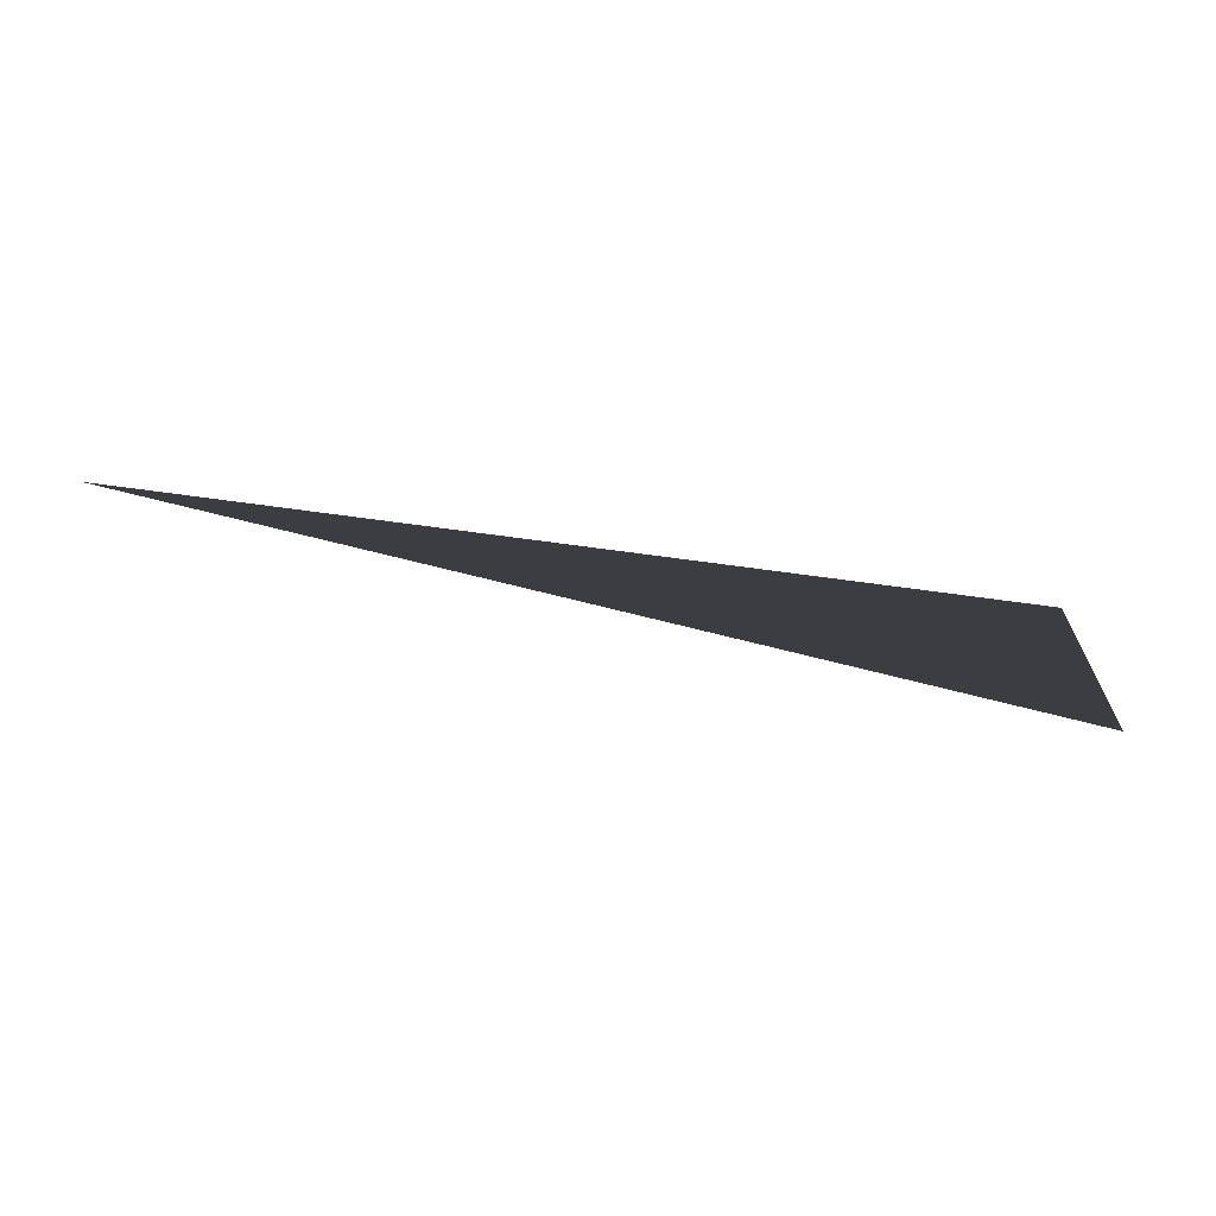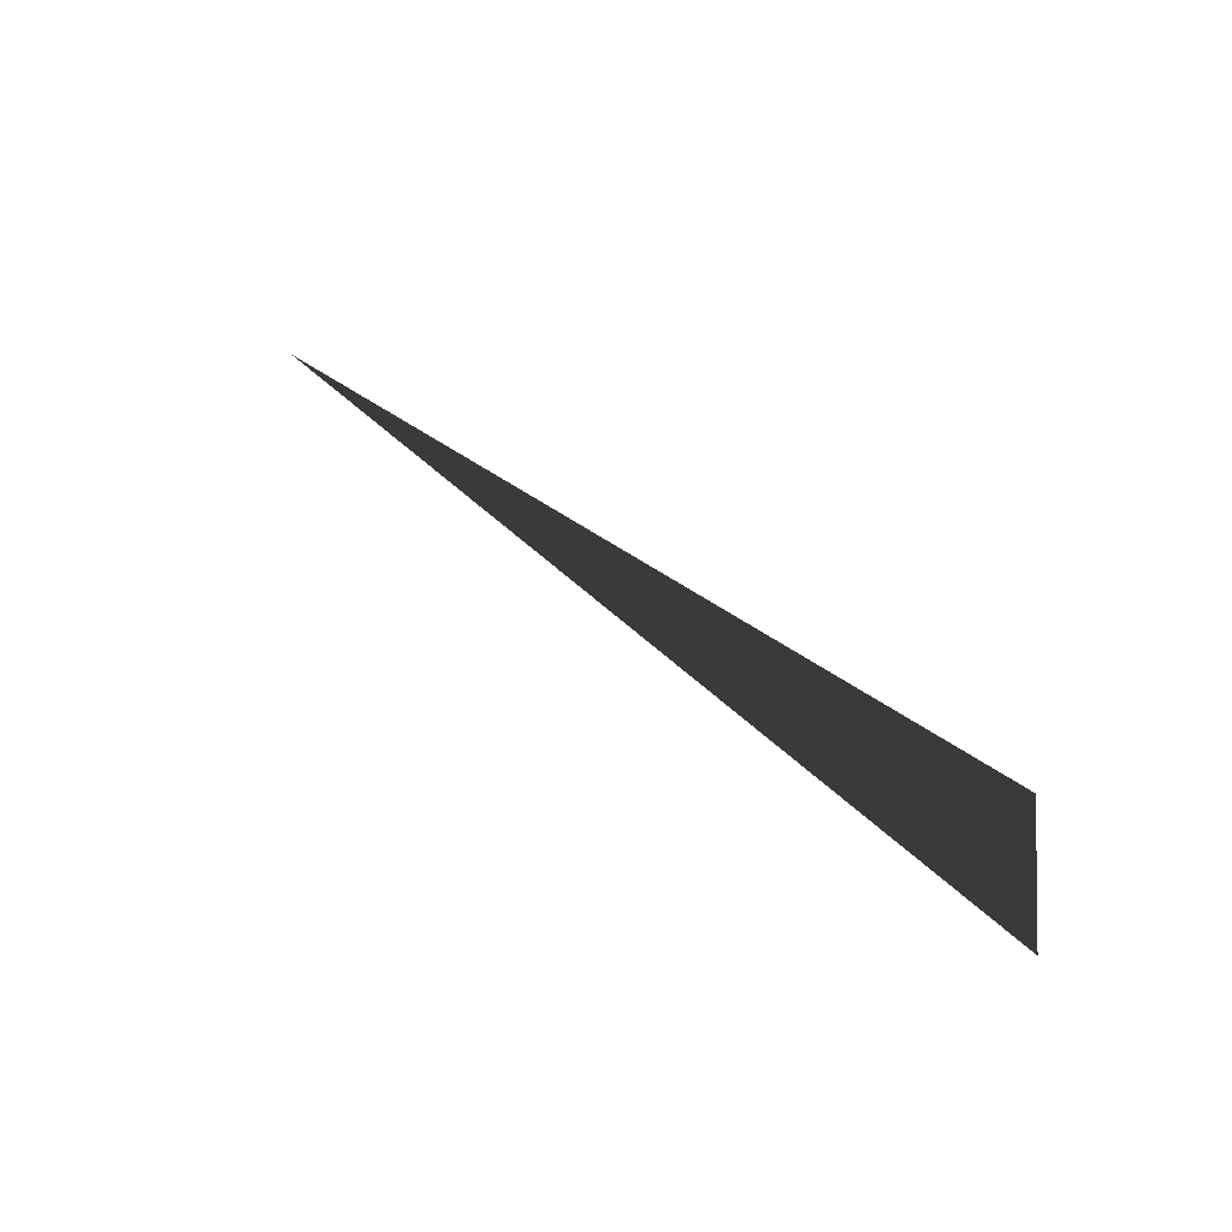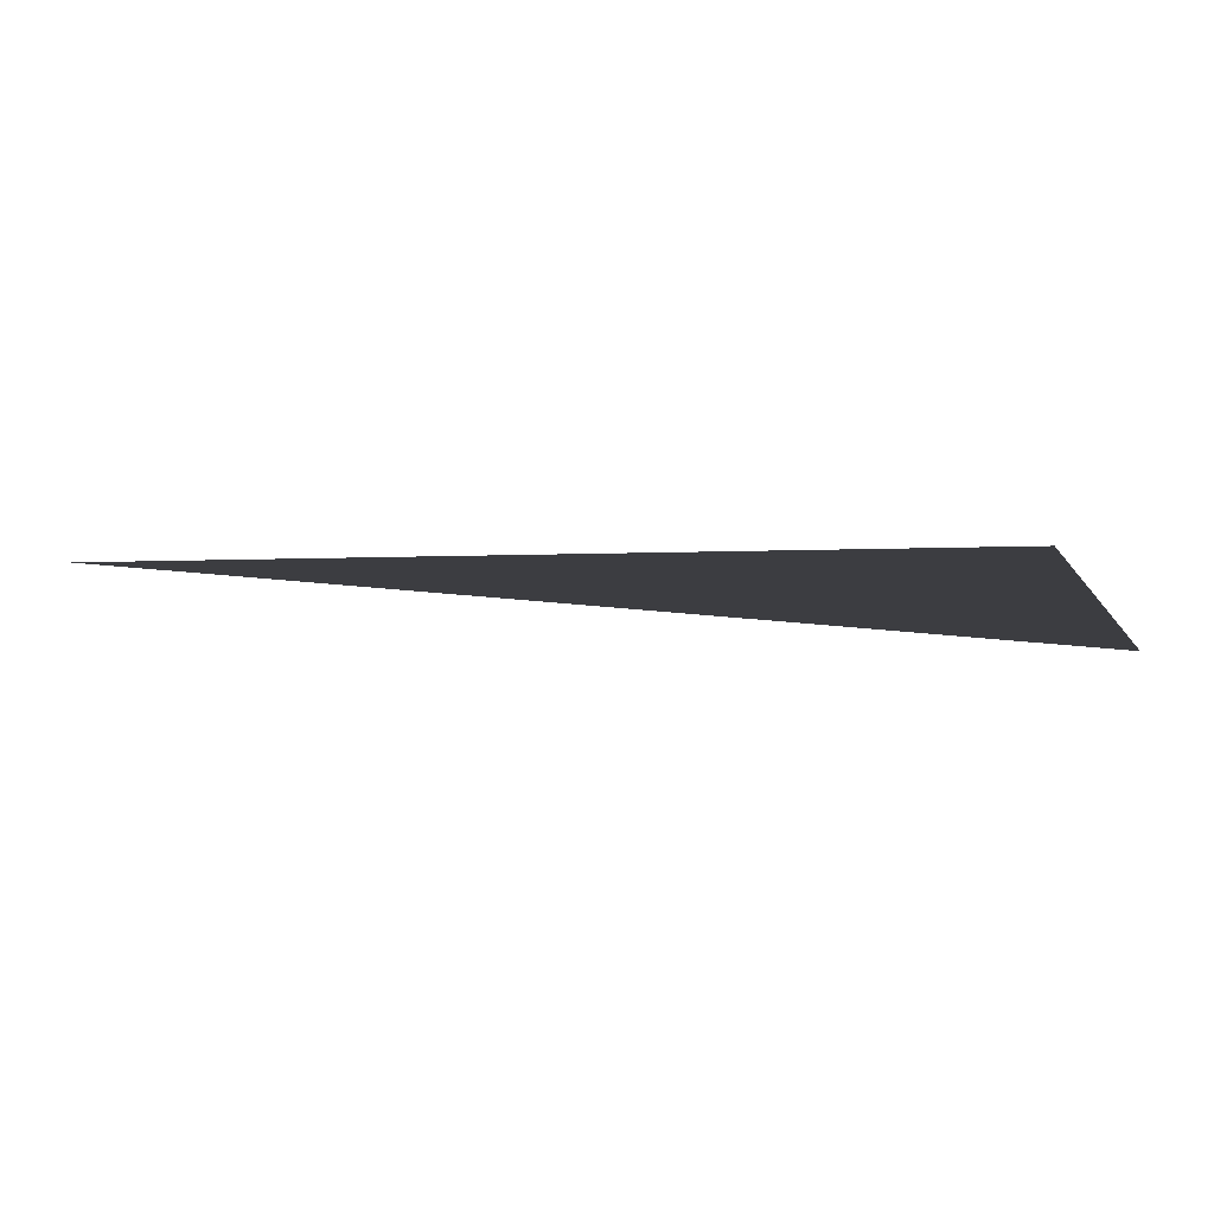
<metadata>
{"format":"obj","ext":"obj","renderer":"f3d","projection":"perspective","resolution":1024,"background":"white","views":[{"elev":-60.2,"azim":-8.3,"up":"+Y"},{"elev":40.8,"azim":43.2,"up":"+Z"},{"elev":17.0,"azim":-3.6,"up":"+Z"}]}
</metadata>
<code>
v 0.4375 0.1641 0.7656
v -0.4375 0.1641 0.7656
v 0.5 0.09375 0.6875
f 3 2 1

</code>
